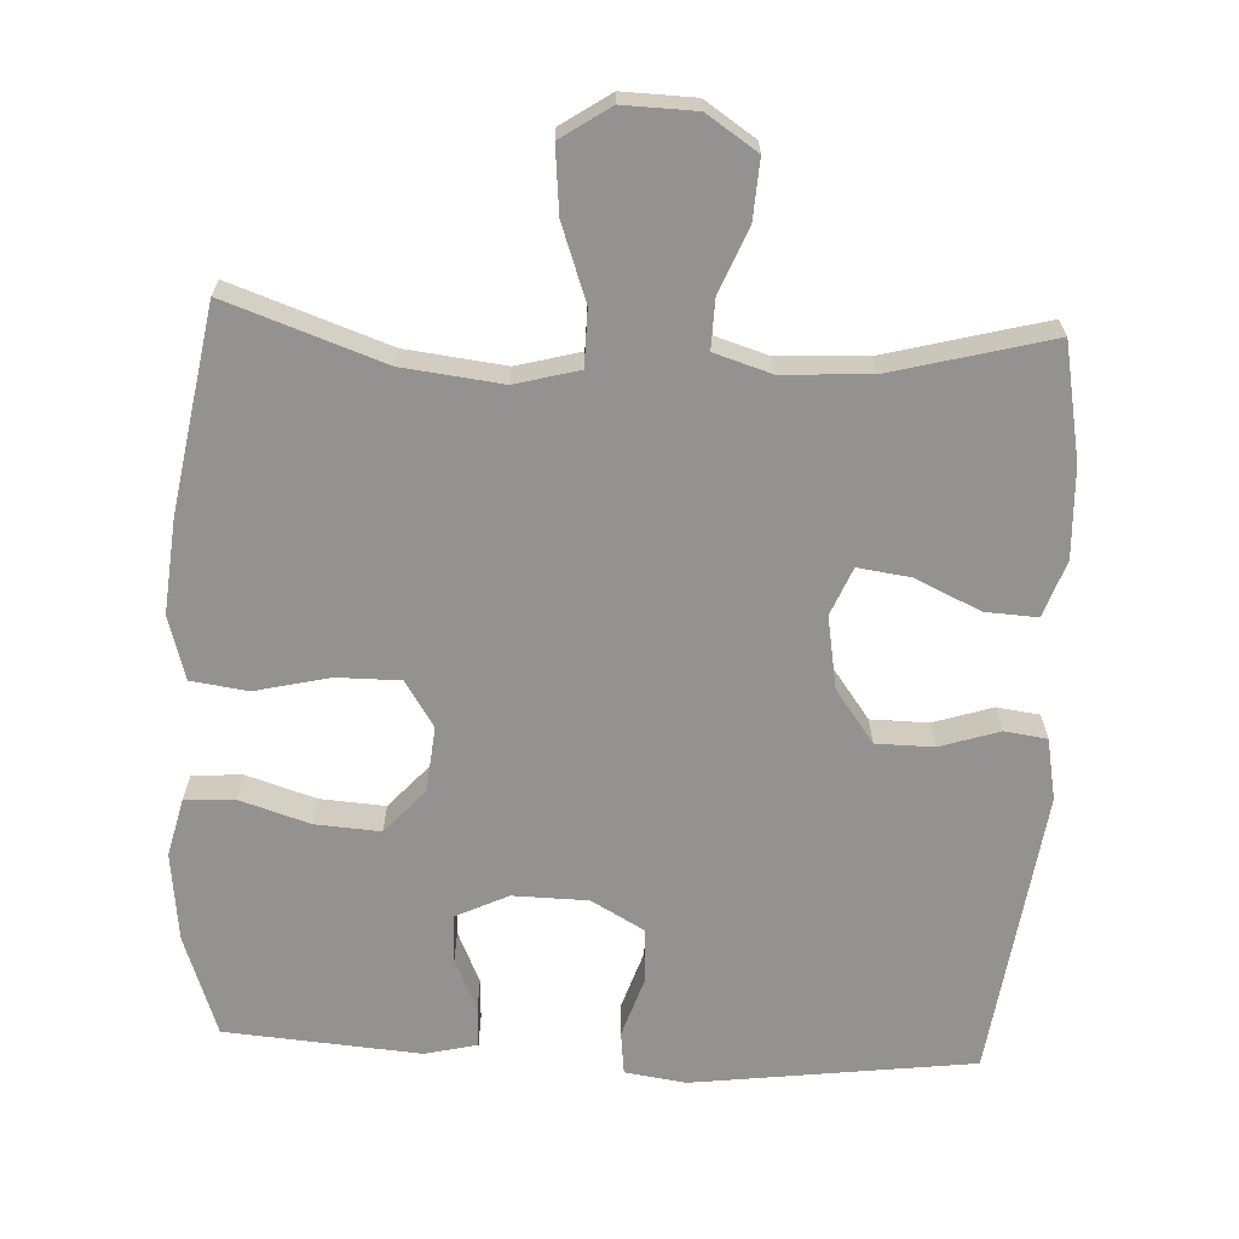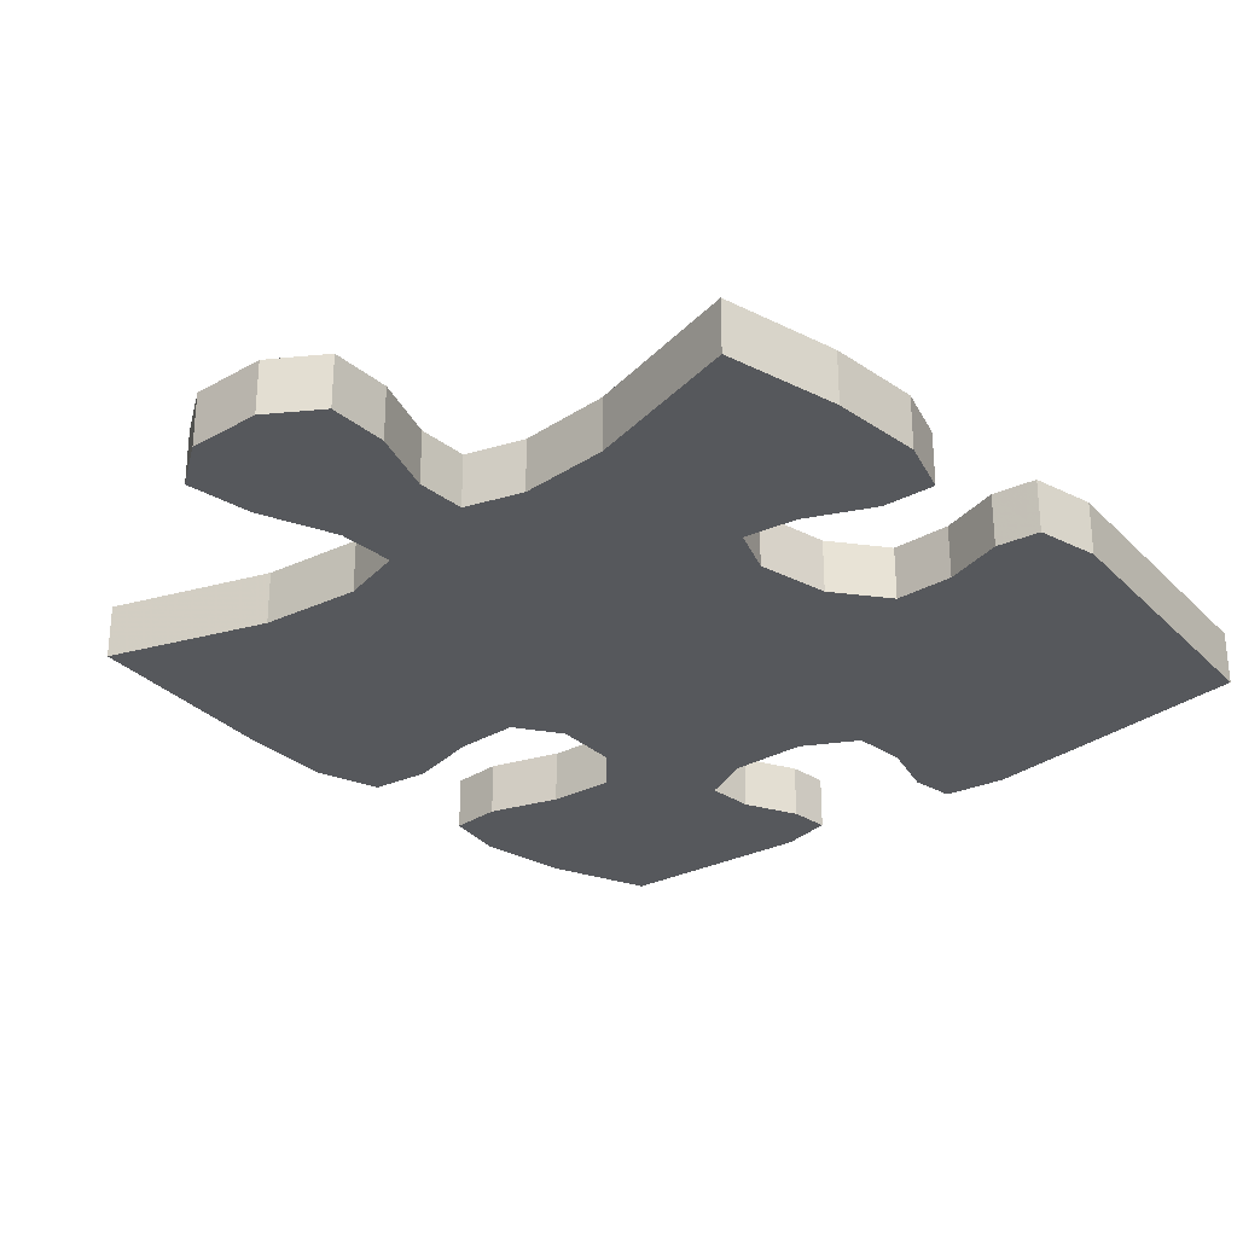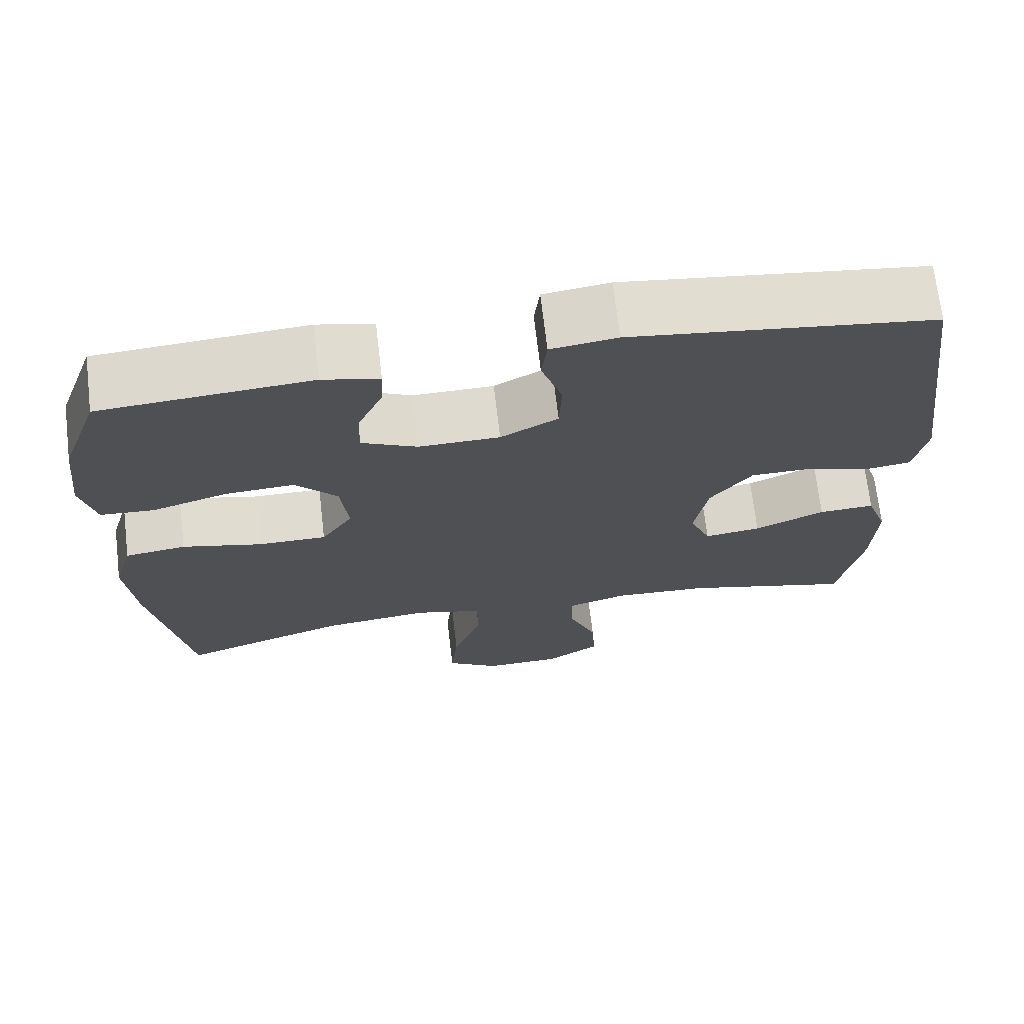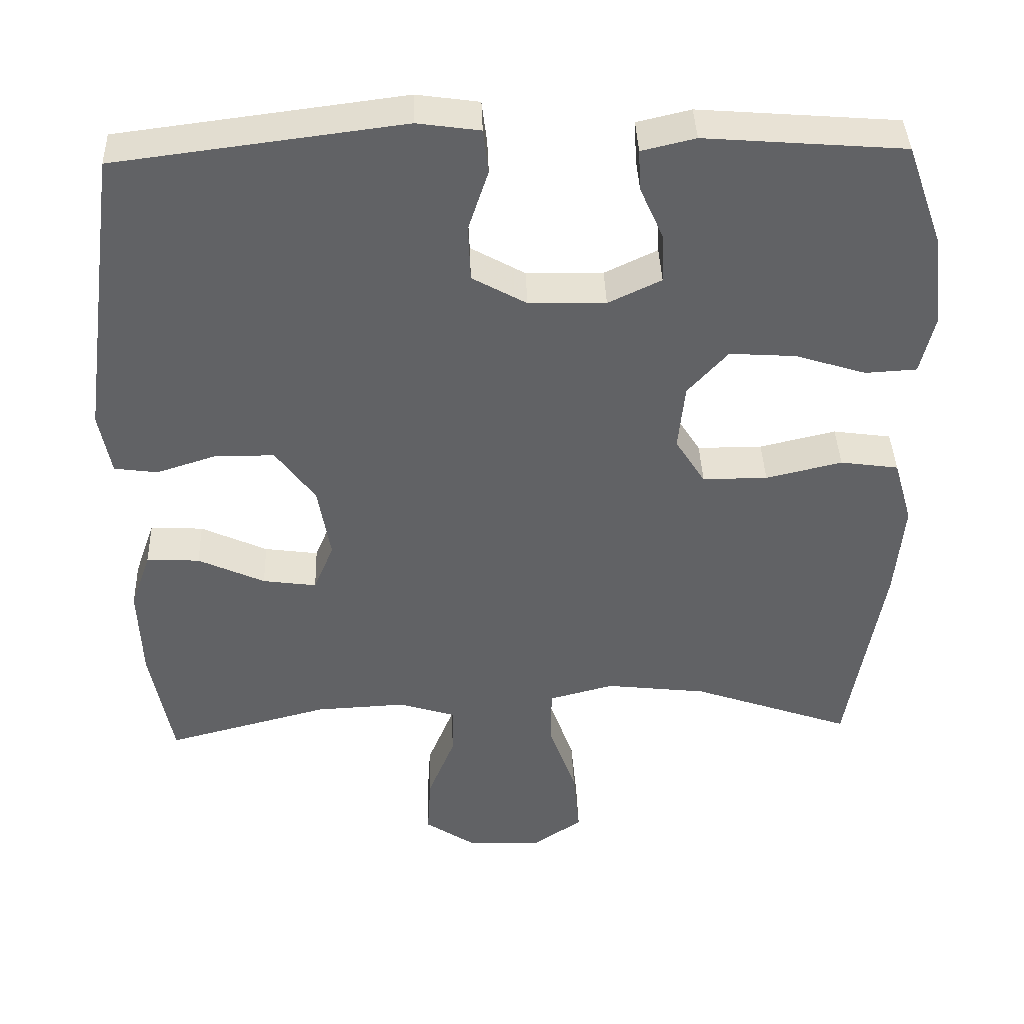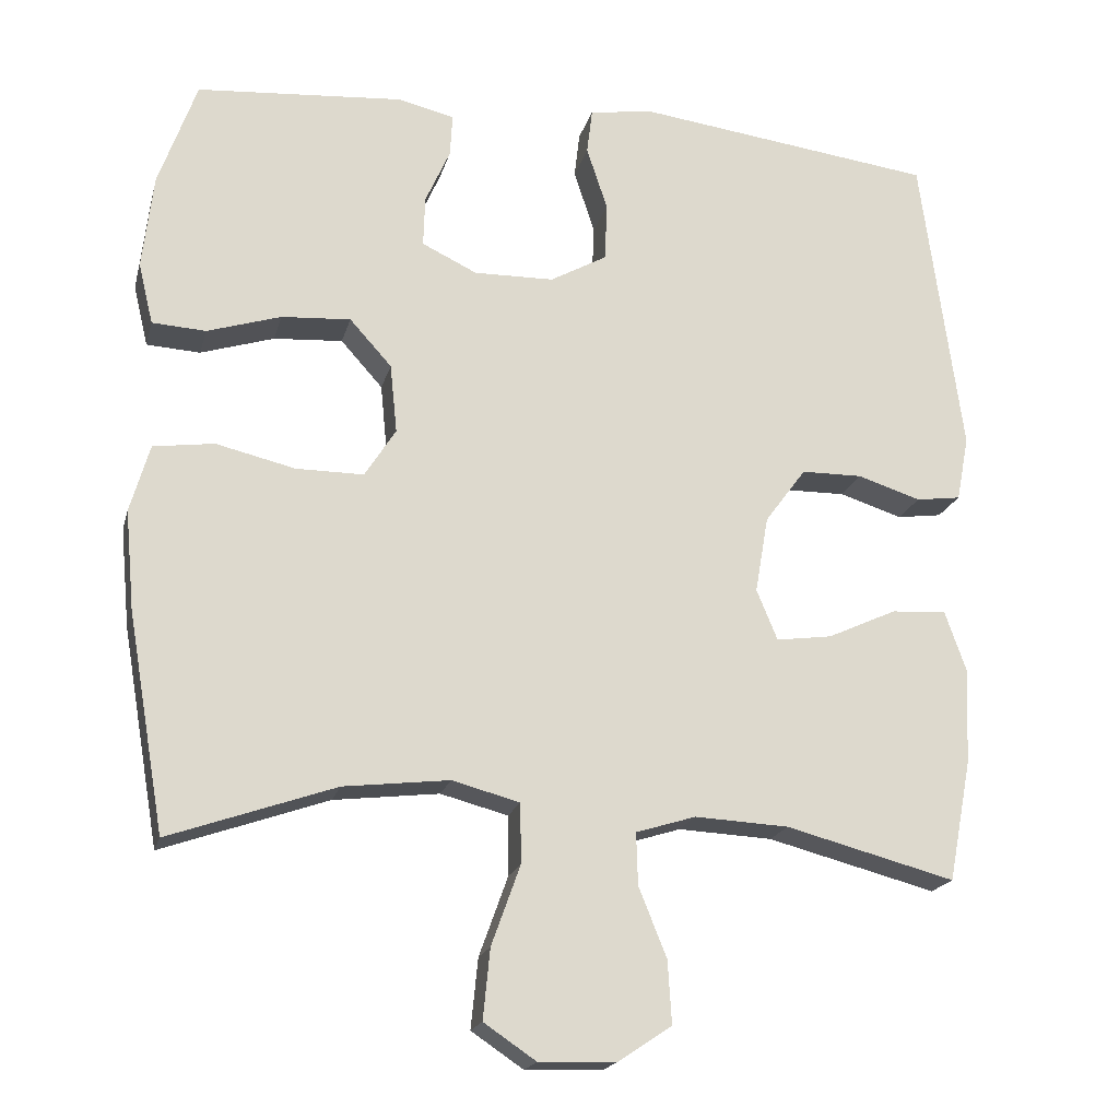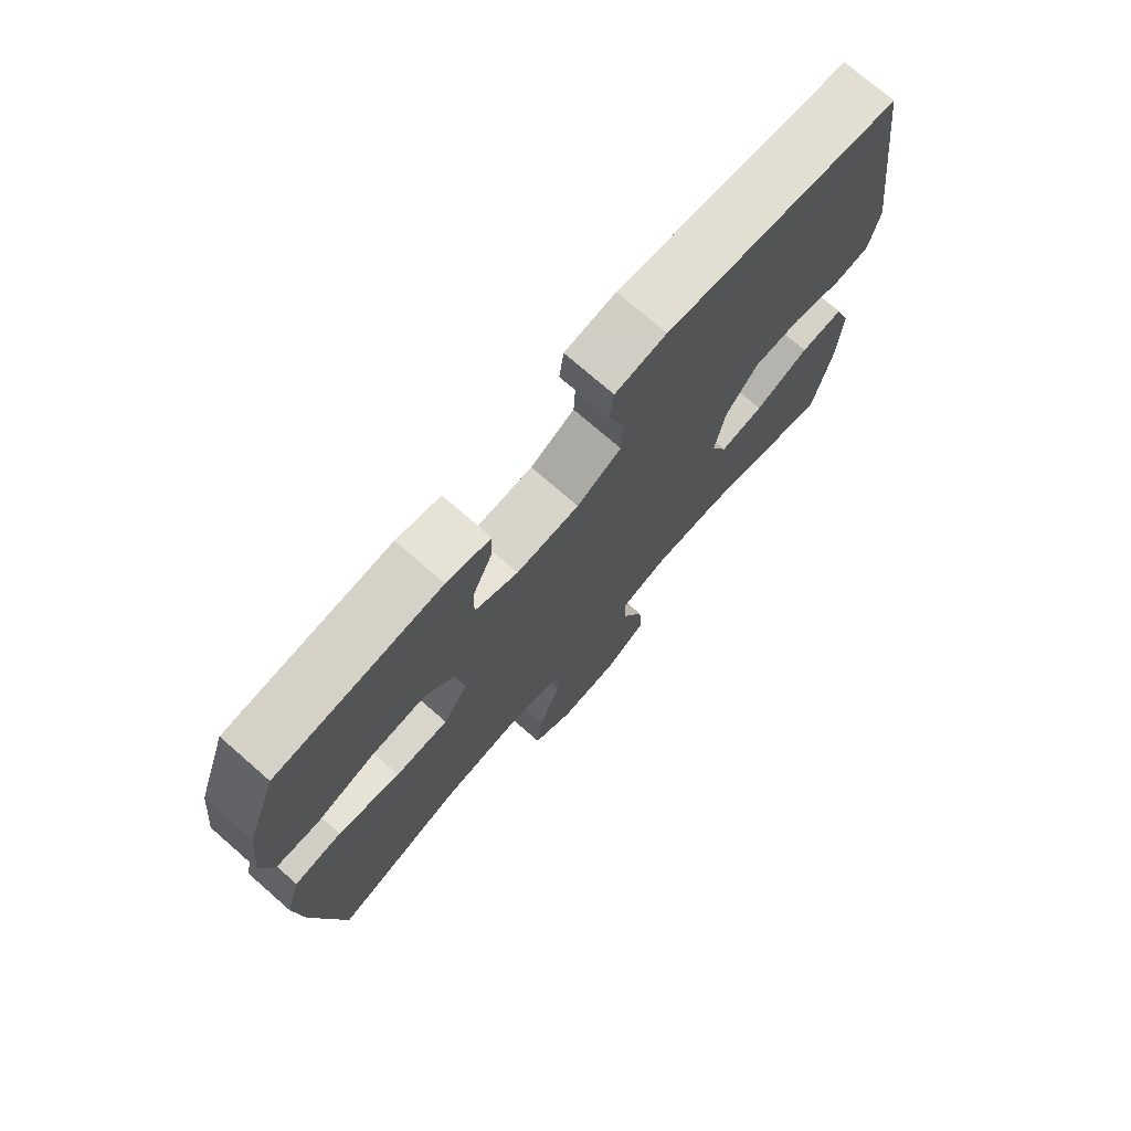
<metadata>
{"format":"obj","ext":"obj","renderer":"f3d","projection":"perspective","resolution":1024,"background":"white","views":[{"elev":-66.5,"azim":177.2,"up":"+Y"},{"elev":-28.3,"azim":-137.9,"up":"+Y"},{"elev":70.2,"azim":173.3,"up":"+Z"},{"elev":39.6,"azim":-2.0,"up":"+Z"},{"elev":-19.2,"azim":166.2,"up":"+Z"},{"elev":74.2,"azim":131.1,"up":"+Z"}]}
</metadata>
<code>
v -0.5 0.07 -0.5
v -0.53 0.07 -0.343
v -0.535 0.07 -0.219
v -0.508 0.07 -0.142
v -0.437 0.07 -0.146
v -0.348 0.07 -0.187
v -0.276 0.07 -0.197
v -0.249 0.07 -0.132
v -0.266 0.07 -0.033
v -0.319 0.07 0.039
v -0.398 0.07 0.04
v -0.479 0.07 0.014
v -0.537 0.07 0.022
v -0.553 0.07 0.106
v -0.5 0.07 0.5
v -0.116 0.07 0.549
v -0.032 0.07 0.537
v -0.025 0.07 0.478
v -0.052 0.07 0.396
v -0.049 0.07 0.321
v 0.024 0.07 0.28
v 0.127 0.07 0.278
v 0.198 0.07 0.312
v 0.196 0.07 0.377
v 0.164 0.07 0.449
v 0.161 0.07 0.504
v 0.233 0.07 0.521
v 0.5 0.07 0.5
v 0.549 0.07 0.362
v 0.563 0.07 0.24
v 0.544 0.07 0.161
v 0.475 0.07 0.157
v 0.38 0.07 0.187
v 0.291 0.07 0.193
v 0.237 0.07 0.133
v 0.228 0.07 0.044
v 0.268 0.07 -0.019
v 0.355 0.07 -0.019
v 0.457 0.07 0.005
v 0.535 0.07 -0.006
v 0.56 0.07 -0.093
v 0.548 0.07 -0.221
v 0.5 0.07 -0.5
v 0.286 0.07 -0.425
v 0.15 0.07 -0.409
v 0.063 0.07 -0.432
v 0.062 0.07 -0.509
v 0.099 0.07 -0.612
v 0.108 0.07 -0.702
v 0.041 0.07 -0.747
v -0.058 0.07 -0.744
v -0.127 0.07 -0.698
v -0.122 0.07 -0.617
v -0.086 0.07 -0.528
v -0.084 0.07 -0.461
v -0.161 0.07 -0.437
v -0.282 0.07 -0.443
v -0.5 0 -0.5
v -0.53 0 -0.343
v -0.535 0 -0.219
v -0.508 0 -0.142
v -0.437 0 -0.146
v -0.348 0 -0.187
v -0.276 0 -0.197
v -0.249 0 -0.132
v -0.266 0 -0.033
v -0.319 0 0.039
v -0.398 0 0.04
v -0.479 0 0.014
v -0.537 0 0.022
v -0.553 0 0.106
v -0.5 0 0.5
v -0.116 0 0.549
v -0.032 0 0.537
v -0.025 0 0.478
v -0.052 0 0.396
v -0.049 0 0.321
v 0.024 0 0.28
v 0.127 0 0.278
v 0.198 0 0.312
v 0.196 0 0.377
v 0.164 0 0.449
v 0.161 0 0.504
v 0.233 0 0.521
v 0.5 0 0.5
v 0.549 0 0.362
v 0.563 0 0.24
v 0.544 0 0.161
v 0.475 0 0.157
v 0.38 0 0.187
v 0.291 0 0.193
v 0.237 0 0.133
v 0.228 0 0.044
v 0.268 0 -0.019
v 0.355 0 -0.019
v 0.457 0 0.005
v 0.535 0 -0.006
v 0.56 0 -0.093
v 0.548 0 -0.221
v 0.5 0 -0.5
v 0.286 0 -0.425
v 0.15 0 -0.409
v 0.063 0 -0.432
v 0.062 0 -0.509
v 0.099 0 -0.612
v 0.108 0 -0.702
v 0.041 0 -0.747
v -0.058 0 -0.744
v -0.127 0 -0.698
v -0.122 0 -0.617
v -0.086 0 -0.528
v -0.084 0 -0.461
v -0.161 0 -0.437
v -0.282 0 -0.443
f 51 52 53 54
f 51 54 55
f 50 51 55
f 47 48 49 50
f 46 47 50 55
f 45 46 55 56
f 41 42 43 44
f 41 44 45
f 38 39 40 41
f 37 38 41 45
f 36 37 45 56
f 30 31 32 33
f 30 33 34
f 29 30 34
f 28 29 34
f 27 28 34 35
f 24 25 26 27
f 23 24 27 35
f 16 17 18 19
f 16 19 20
f 15 16 20
f 14 15 20 21
f 11 12 13 14
f 10 11 14 21
f 3 4 5 6
f 3 6 7
f 57 1 2 3
f 57 3 7
f 56 57 7 8
f 36 56 8 9
f 22 23 35 36
f 21 22 36
f 9 10 21 36
f 111 110 109 108
f 112 111 108
f 112 108 107
f 107 106 105 104
f 112 107 104 103
f 113 112 103 102
f 101 100 99 98
f 102 101 98
f 98 97 96 95
f 102 98 95 94
f 113 102 94 93
f 90 89 88 87
f 91 90 87
f 91 87 86
f 91 86 85
f 92 91 85 84
f 84 83 82 81
f 92 84 81 80
f 76 75 74 73
f 77 76 73
f 77 73 72
f 78 77 72 71
f 71 70 69 68
f 78 71 68 67
f 63 62 61 60
f 64 63 60
f 60 59 58 114
f 64 60 114
f 65 64 114 113
f 66 65 113 93
f 93 92 80 79
f 93 79 78
f 93 78 67 66
f 1 58 59 2
f 2 59 60 3
f 3 60 61 4
f 4 61 62 5
f 5 62 63 6
f 6 63 64 7
f 7 64 65 8
f 8 65 66 9
f 9 66 67 10
f 10 67 68 11
f 11 68 69 12
f 12 69 70 13
f 13 70 71 14
f 14 71 72 15
f 15 72 73 16
f 16 73 74 17
f 17 74 75 18
f 18 75 76 19
f 19 76 77 20
f 20 77 78 21
f 21 78 79 22
f 22 79 80 23
f 23 80 81 24
f 24 81 82 25
f 25 82 83 26
f 26 83 84 27
f 27 84 85 28
f 28 85 86 29
f 29 86 87 30
f 30 87 88 31
f 31 88 89 32
f 32 89 90 33
f 33 90 91 34
f 34 91 92 35
f 35 92 93 36
f 36 93 94 37
f 37 94 95 38
f 38 95 96 39
f 39 96 97 40
f 40 97 98 41
f 41 98 99 42
f 42 99 100 43
f 43 100 101 44
f 44 101 102 45
f 45 102 103 46
f 46 103 104 47
f 47 104 105 48
f 48 105 106 49
f 49 106 107 50
f 50 107 108 51
f 51 108 109 52
f 52 109 110 53
f 53 110 111 54
f 54 111 112 55
f 55 112 113 56
f 56 113 114 57
f 57 114 58 1

</code>
